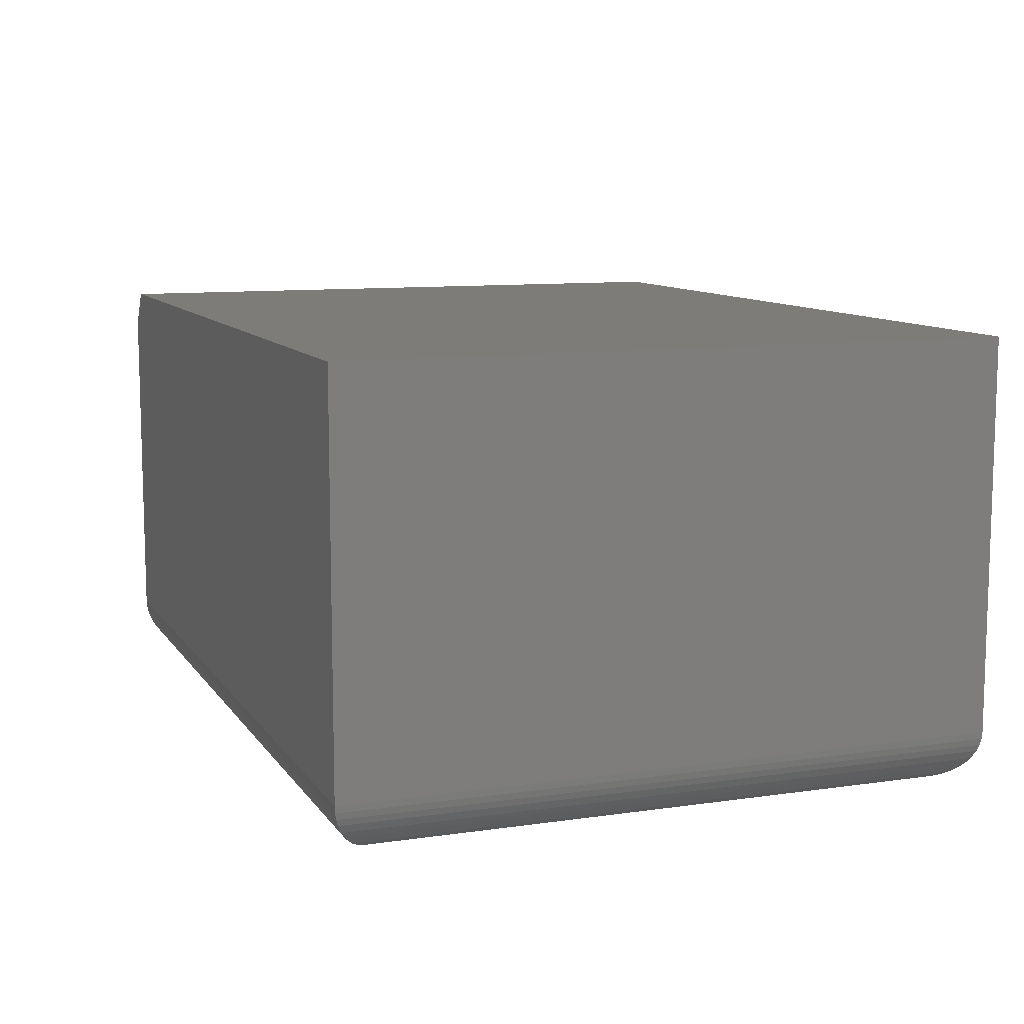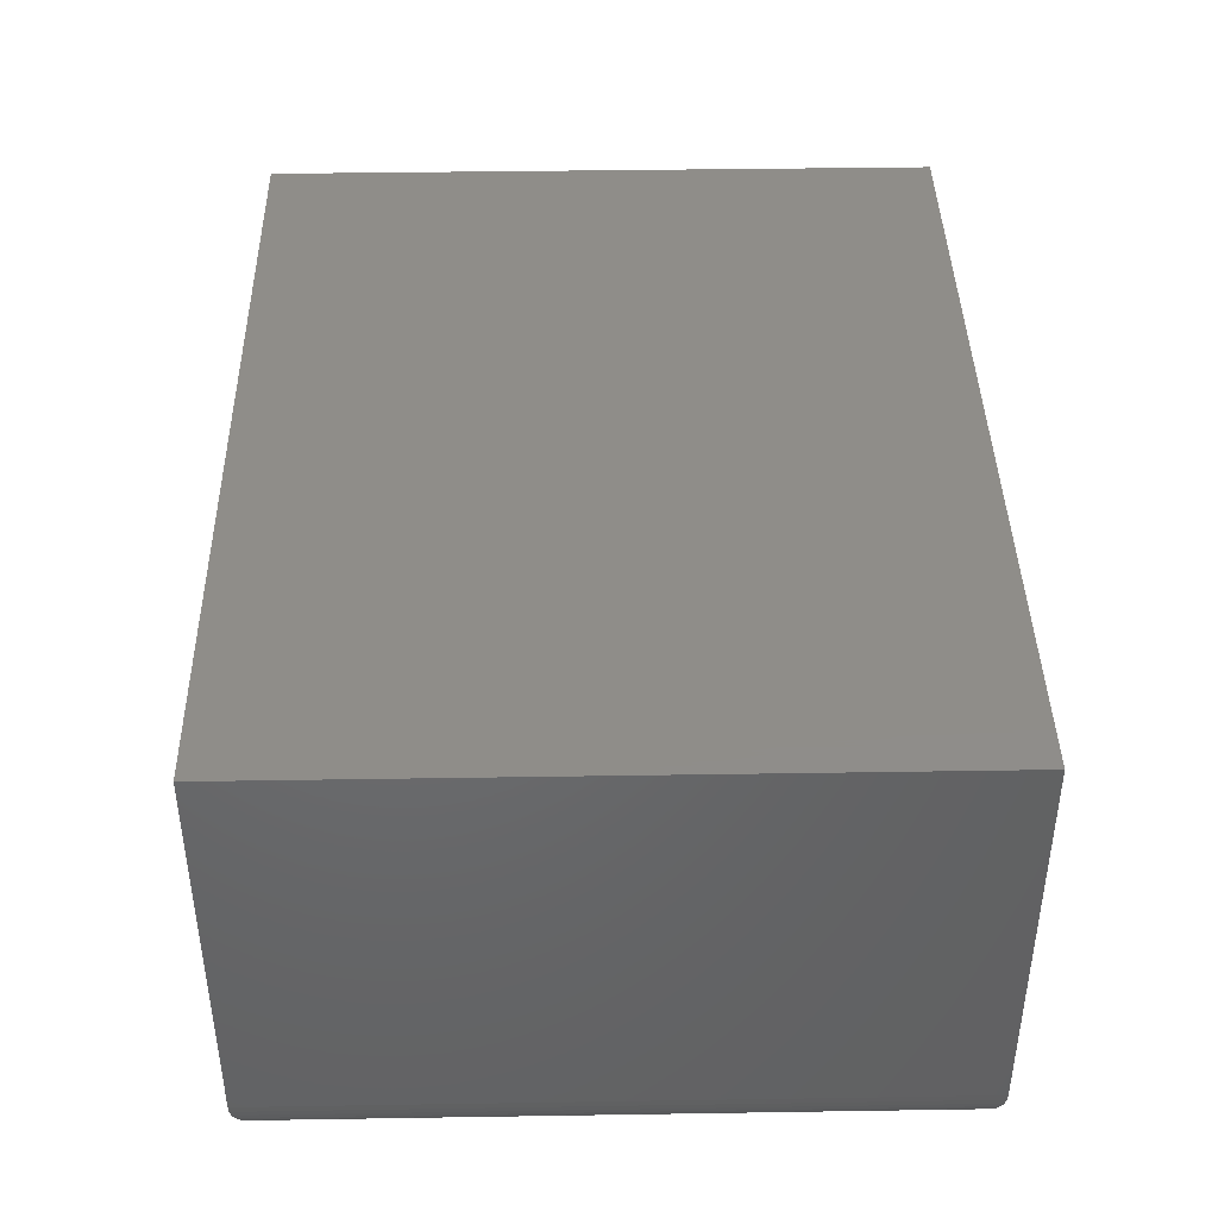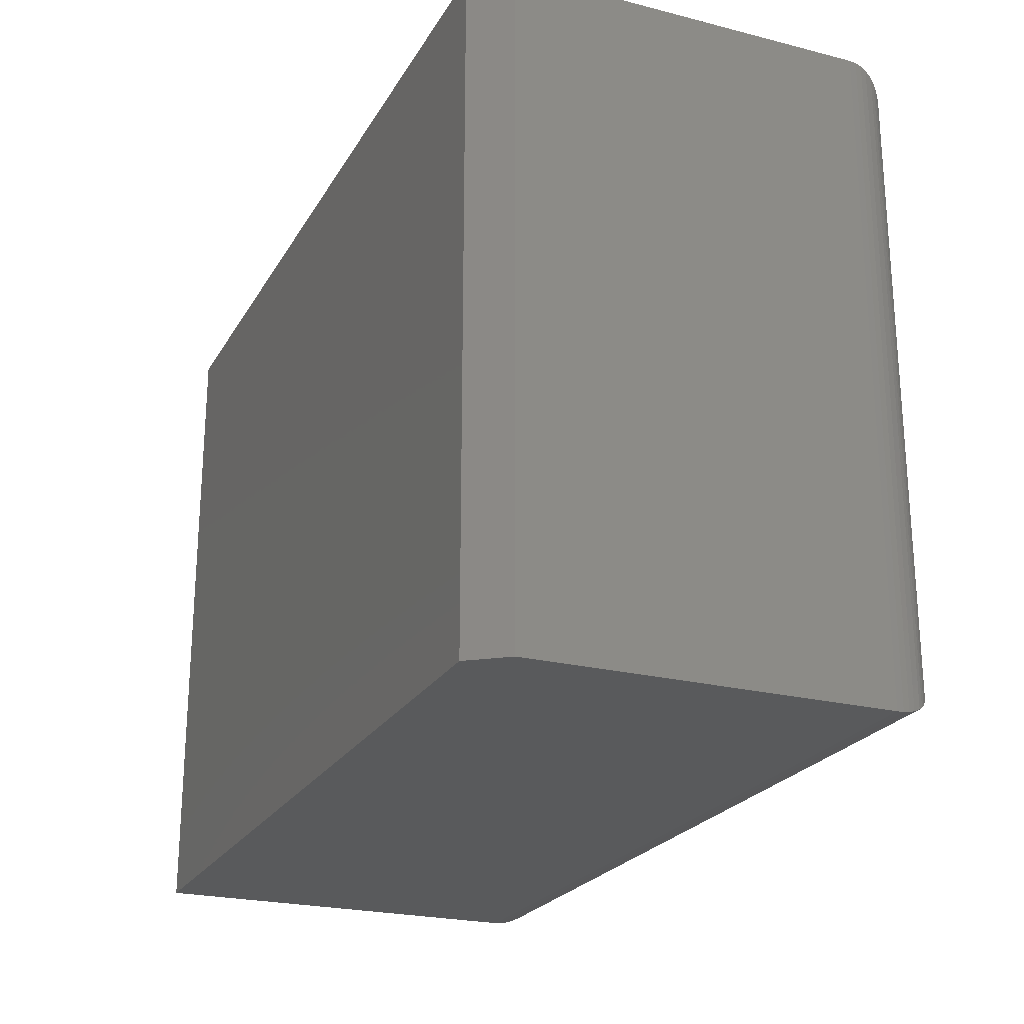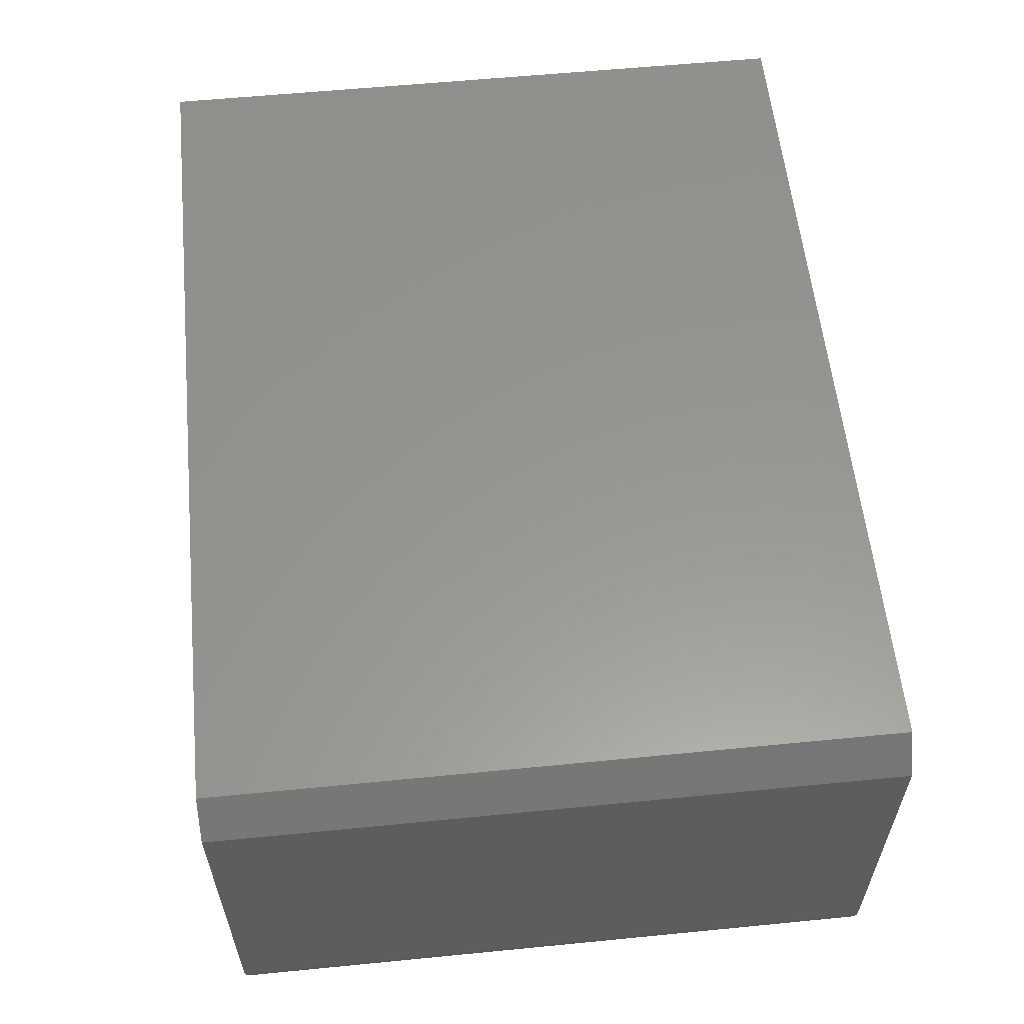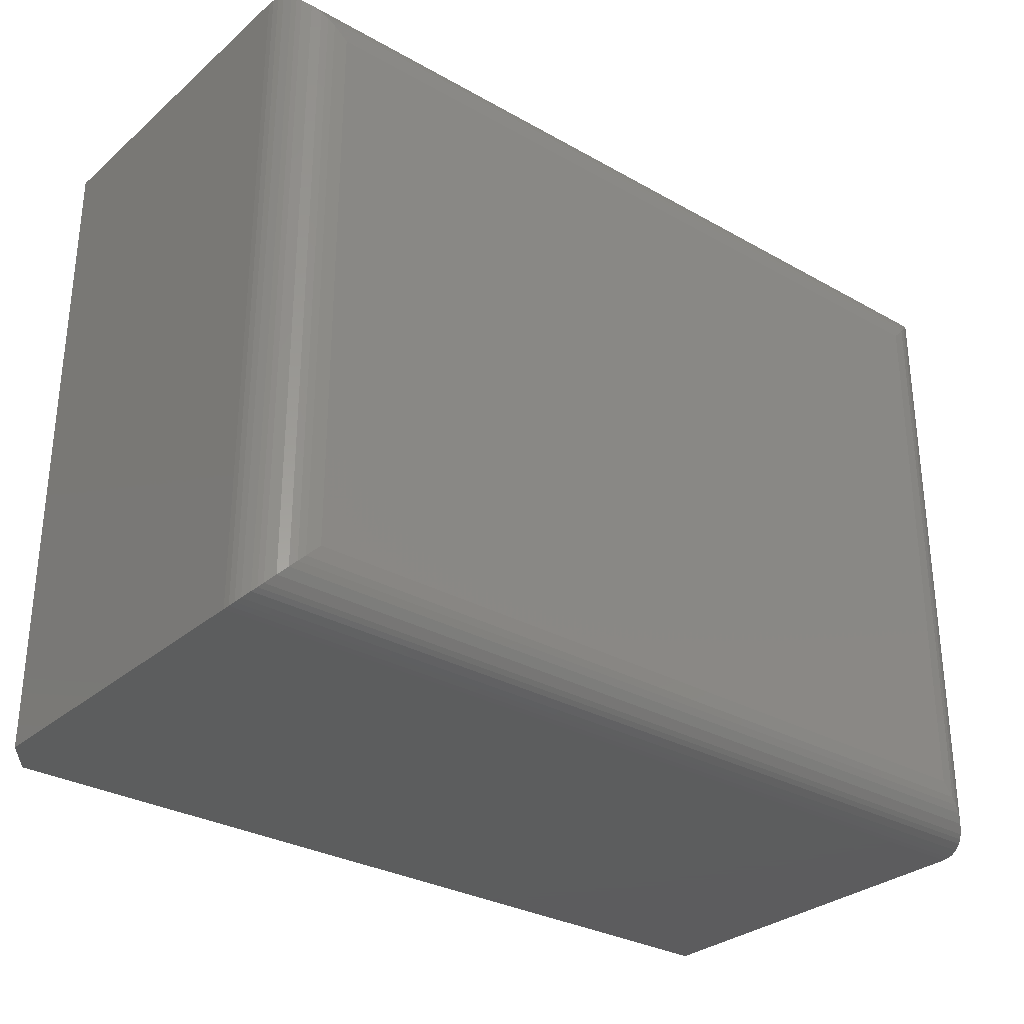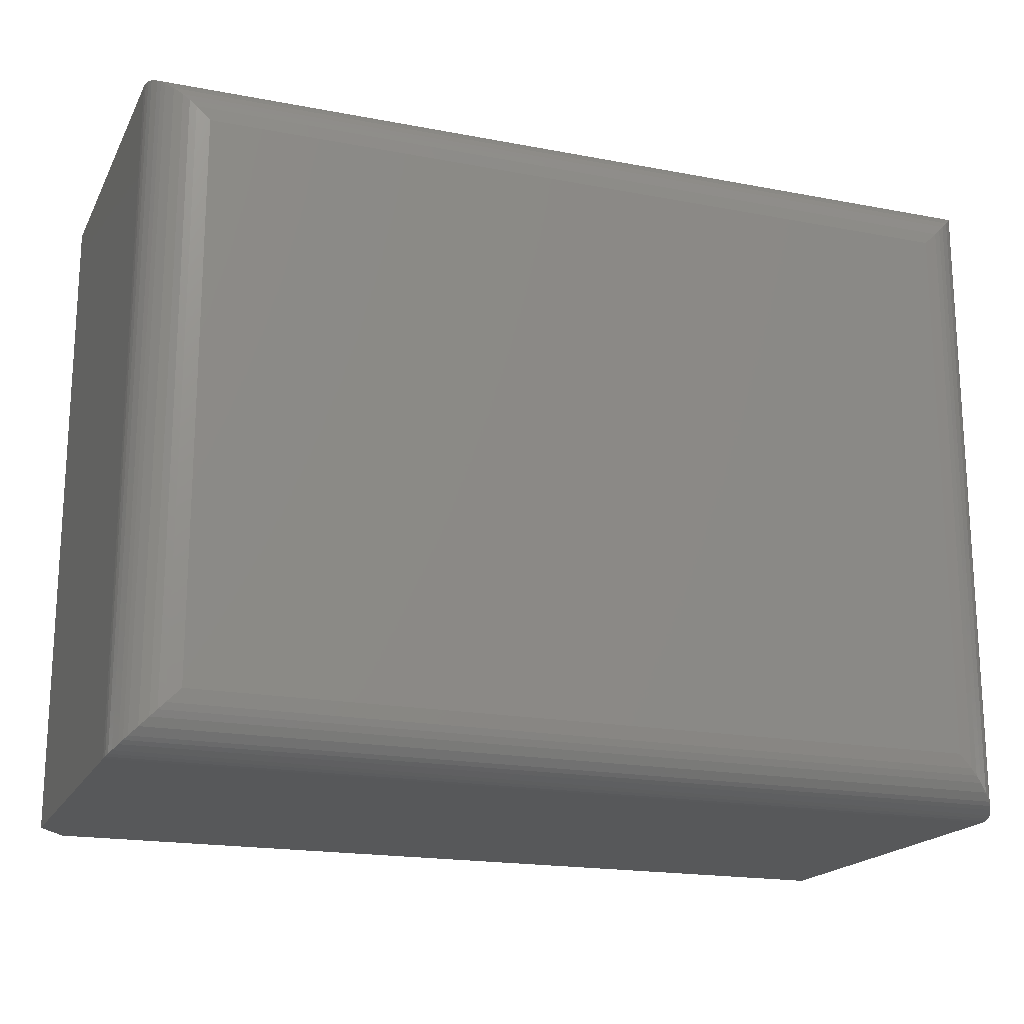
<metadata>
{"format":"stl","ext":"stl","renderer":"f3d","projection":"perspective","resolution":1024,"background":"white","views":[{"elev":10.1,"azim":-110.5,"up":"+Z"},{"elev":41.3,"azim":-91.1,"up":"+Z"},{"elev":-23.3,"azim":66.8,"up":"+Y"},{"elev":58.2,"azim":84.2,"up":"+Z"},{"elev":-30.3,"azim":140.7,"up":"+Y"},{"elev":-18.6,"azim":159.8,"up":"+Y"}]}
</metadata>
<code>
# stl→obj: 54 verts, 104 faces
v 2.87e-18 -0.5625 0.04688
v 0.75 -0.5625 0.04688
v 2.32e-17 -0.5625 0.3789
v 0.75 -0.5625 0.3477
v 0.7266 -0.5625 0.3789
v 0.7266 0 0.3789
v 0.75 0 0.3477
v 2.32e-17 0 0.3789
v 0.75 1.388e-17 0.04688
v 2.87e-18 0 0.04688
v 0.04688 -0.5156 -2.87e-18
v 0.04688 -0.04688 -2.87e-18
v 0.7031 -0.5156 -4.305e-17
v 0.7031 -0.04688 -4.305e-17
v 0.03561 -0.03561 0.001375
v 0.7144 -0.03561 0.001375
v 0.0003595 -0.0003595 0.04108
v 0.7486 -0.001402 0.03549
v 0.001402 -0.001402 0.03549
v 0.7469 -0.003121 0.03006
v 0.003121 -0.003121 0.03006
v 0.7436 -0.006413 0.02321
v 0.006413 -0.006413 0.02321
v 0.7411 -0.00894 0.01934
v 0.00894 -0.00894 0.01934
v 0.7383 -0.01174 0.01585
v 0.01174 -0.01174 0.01585
v 0.732 -0.01796 0.009979
v 0.01796 -0.01796 0.009979
v 0.7252 -0.02477 0.005538
v 0.02477 -0.02477 0.005538
v 0.7199 -0.03013 0.003095
v 0.03013 -0.03013 0.003095
v 0.7496 -0.0003595 0.04108
v 0.03561 -0.5269 0.001375
v 0.03013 -0.5324 0.003095
v 0.02477 -0.5377 0.005538
v 0.01796 -0.5445 0.009979
v 0.01174 -0.5508 0.01585
v 0.00894 -0.5536 0.01934
v 0.006413 -0.5561 0.02321
v 0.003121 -0.5594 0.03006
v 0.001402 -0.5611 0.03549
v 0.0003595 -0.5621 0.04108
v 0.7144 -0.5269 0.001375
v 0.7199 -0.5324 0.003095
v 0.7252 -0.5377 0.005538
v 0.732 -0.5445 0.009979
v 0.7383 -0.5508 0.01585
v 0.7411 -0.5536 0.01934
v 0.7436 -0.5561 0.02321
v 0.7469 -0.5594 0.03006
v 0.7486 -0.5611 0.03549
v 0.7496 -0.5621 0.04108
f 1 2 3
f 3 2 4
f 3 4 5
f 6 7 8
f 8 7 9
f 8 9 10
f 9 7 2
f 2 7 4
f 5 6 3
f 3 6 8
f 4 7 5
f 5 7 6
f 8 10 3
f 3 10 1
f 11 12 13
f 13 12 14
f 14 15 16
f 14 12 15
f 17 18 19
f 19 18 20
f 19 20 21
f 21 20 22
f 21 22 23
f 23 22 24
f 23 24 25
f 25 24 26
f 25 26 27
f 27 26 28
f 27 28 29
f 29 28 30
f 29 30 31
f 31 30 32
f 31 32 33
f 33 32 16
f 33 16 15
f 10 9 17
f 17 9 34
f 17 34 18
f 12 35 15
f 12 11 35
f 15 35 36
f 15 36 33
f 33 36 37
f 33 37 31
f 31 37 38
f 31 38 29
f 29 38 39
f 29 39 27
f 27 39 40
f 27 40 25
f 25 40 41
f 25 41 23
f 23 41 42
f 23 42 21
f 21 42 43
f 21 43 19
f 19 43 44
f 1 10 44
f 44 10 17
f 44 17 19
f 11 45 35
f 11 13 45
f 35 45 46
f 35 46 36
f 36 46 47
f 36 47 37
f 37 47 48
f 37 48 38
f 38 48 49
f 38 49 39
f 39 49 50
f 39 50 40
f 40 50 51
f 40 51 41
f 41 51 52
f 41 52 42
f 42 52 53
f 42 53 43
f 43 53 54
f 2 1 54
f 54 1 44
f 54 44 43
f 13 16 45
f 13 14 16
f 34 53 18
f 18 53 52
f 18 52 20
f 20 52 51
f 20 51 22
f 22 51 50
f 22 50 24
f 24 50 49
f 24 49 26
f 26 49 48
f 26 48 28
f 28 48 47
f 28 47 30
f 30 47 46
f 30 46 32
f 32 46 45
f 32 45 16
f 9 2 34
f 34 2 54
f 34 54 53

</code>
